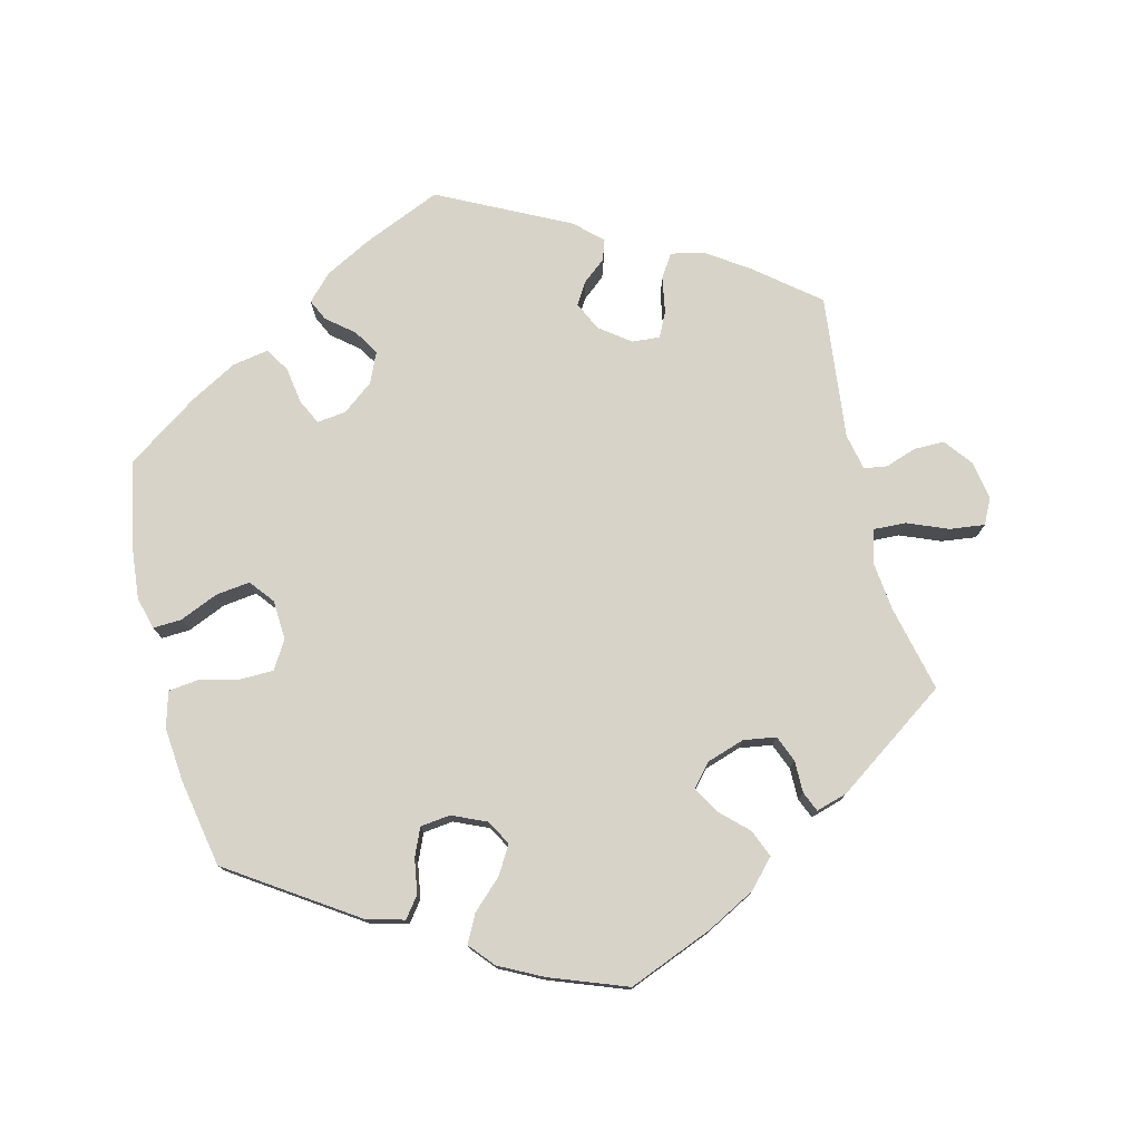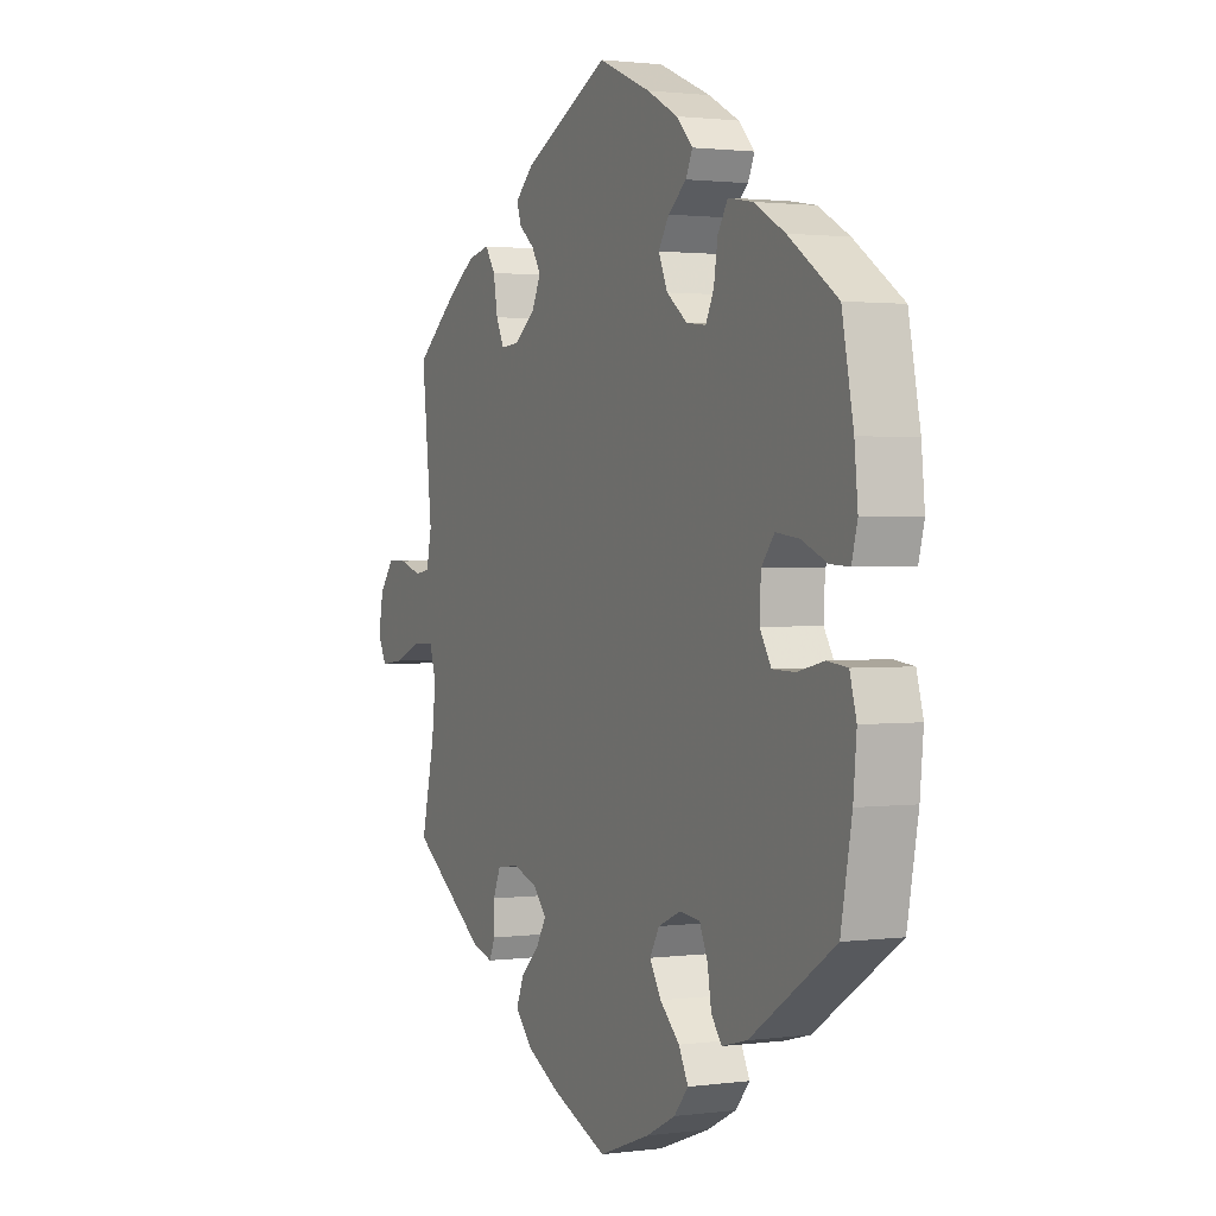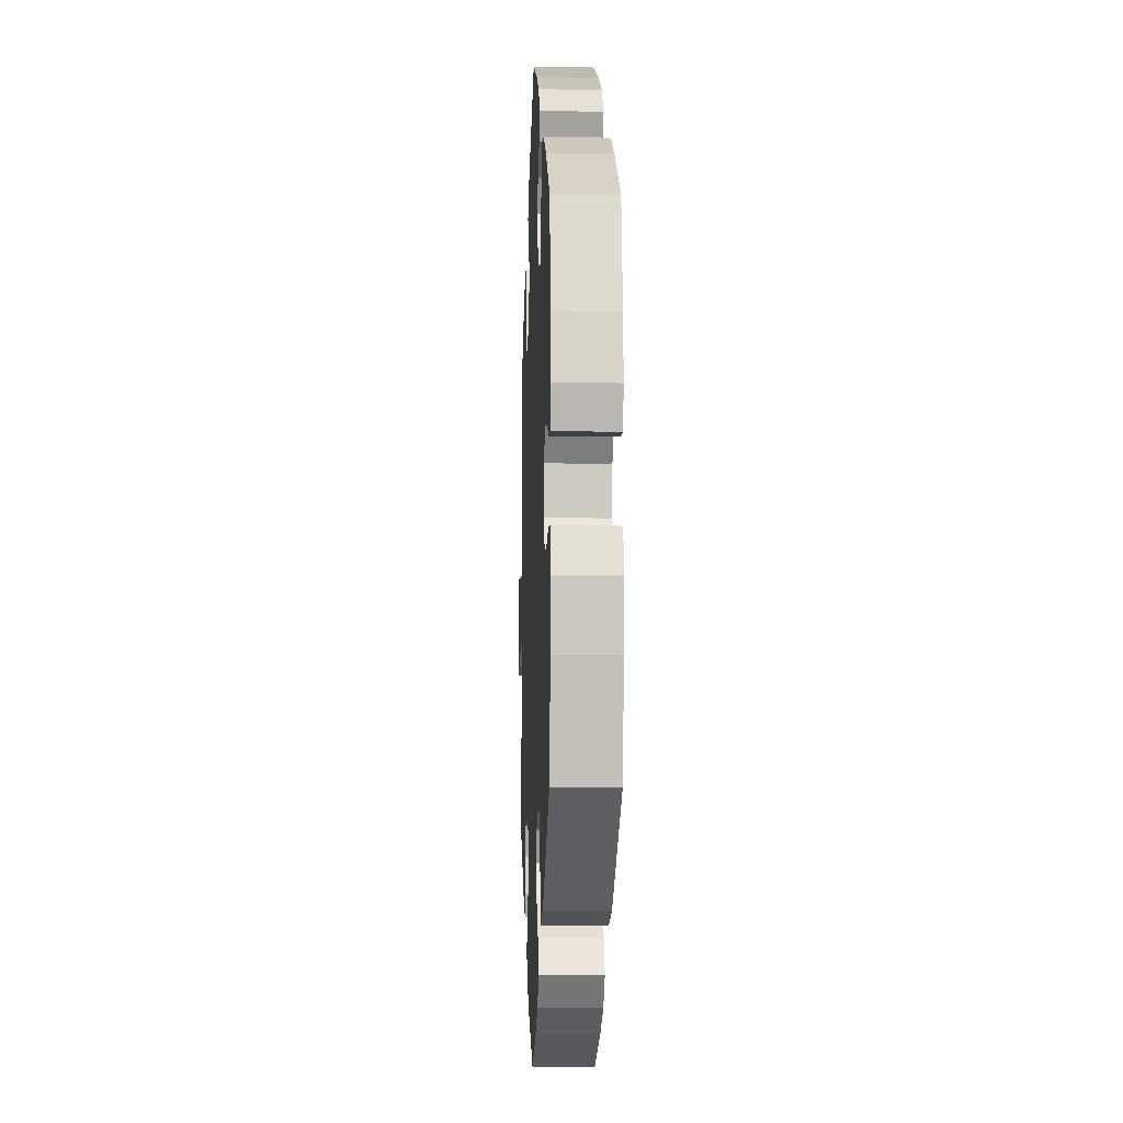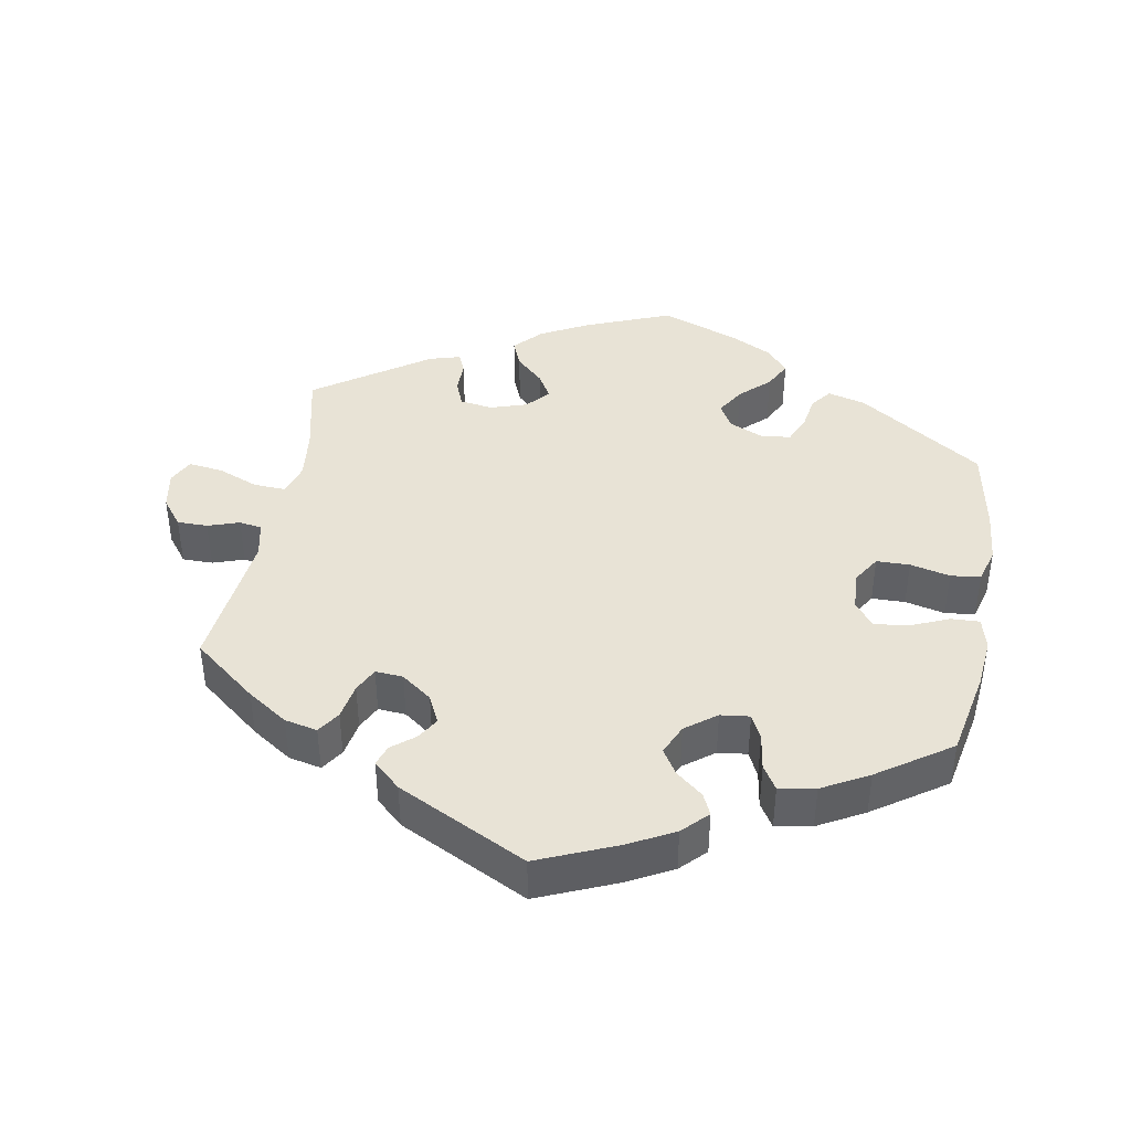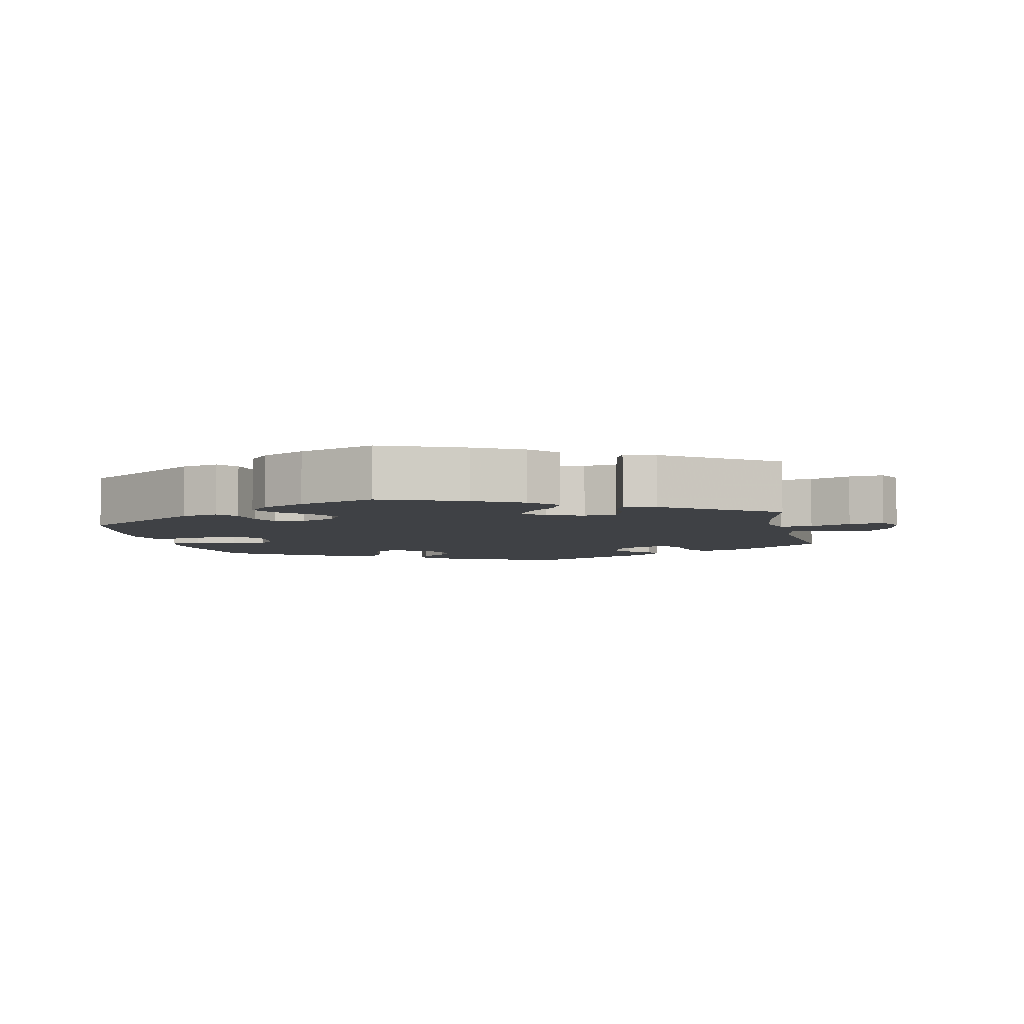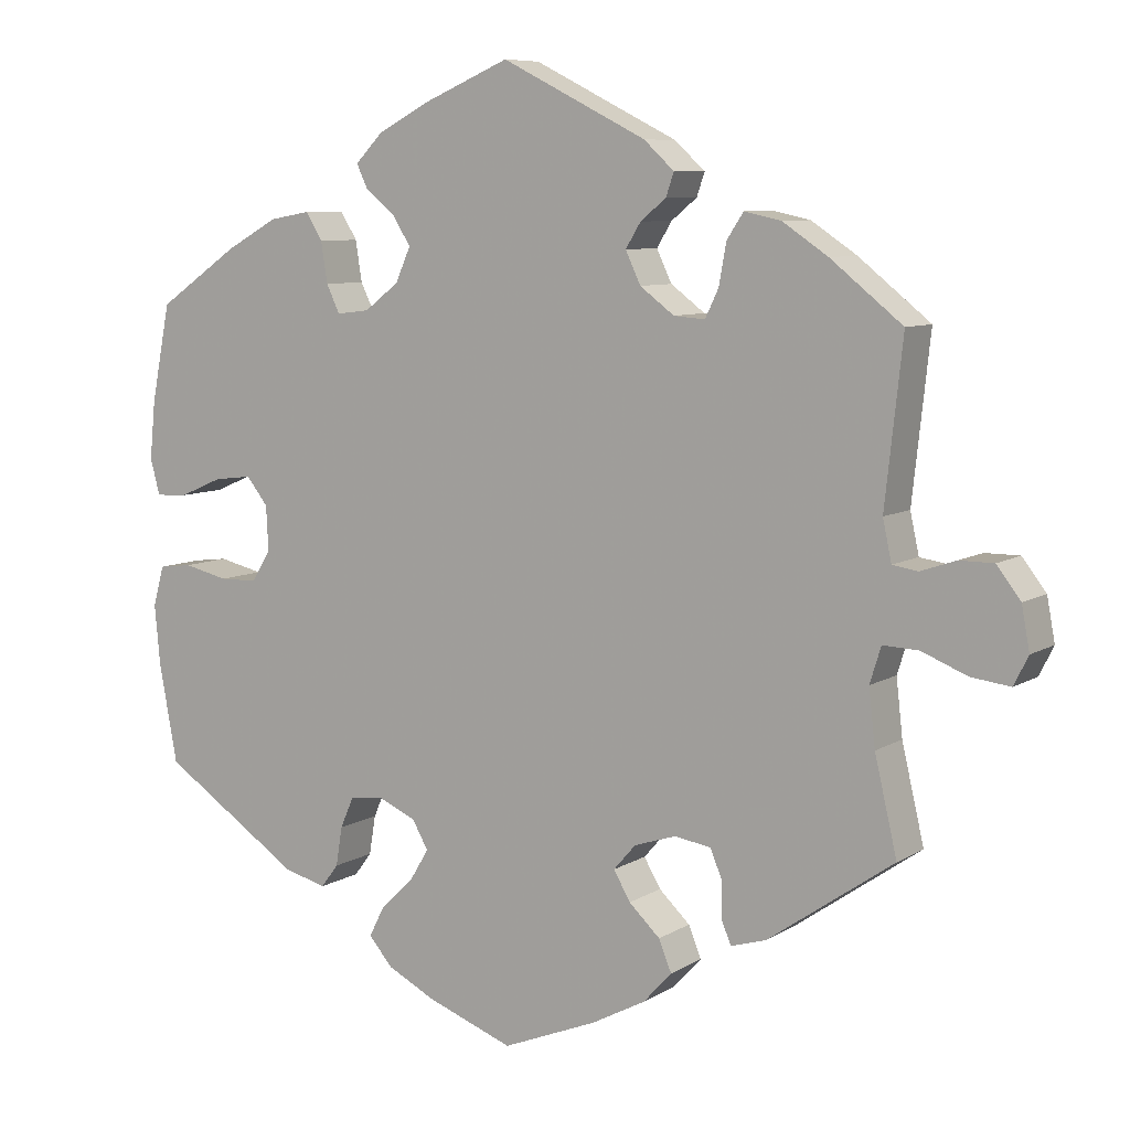
<metadata>
{"format":"obj","ext":"obj","renderer":"f3d","projection":"perspective","resolution":1024,"background":"white","views":[{"elev":76.7,"azim":166.1,"up":"+Y"},{"elev":1.5,"azim":64.4,"up":"+Z"},{"elev":-7.4,"azim":87.6,"up":"+Z"},{"elev":41.5,"azim":10.3,"up":"+Y"},{"elev":-5.3,"azim":-167.7,"up":"+Y"},{"elev":7.9,"azim":-148.3,"up":"+Z"}]}
</metadata>
<code>
v 0.325 0.07 -0.406
v 0.272 0.07 -0.42
v 0.25 0.07 -0.391
v 0.242 0.07 -0.342
v 0.225 0.07 -0.303
v 0.183 0.07 -0.298
v 0.135 0.07 -0.319
v 0.115 0.07 -0.354
v 0.139 0.07 -0.394
v 0.18 0.07 -0.433
v 0.2 0.07 -0.472
v 0.17 0.07 -0.507
v 0.109 0.07 -0.538
v 0.001 0.07 -0.578
v -0.118 0.07 -0.53
v -0.186 0.07 -0.494
v -0.222 0.07 -0.455
v -0.206 0.07 -0.416
v -0.167 0.07 -0.379
v -0.146 0.07 -0.343
v -0.174 0.07 -0.311
v -0.226 0.07 -0.294
v -0.272 0.07 -0.301
v -0.287 0.07 -0.338
v -0.287 0.07 -0.383
v -0.299 0.07 -0.411
v -0.343 0.07 -0.398
v -0.501 0.07 -0.288
v -0.473 0.07 -0.168
v -0.465 0.07 -0.097
v -0.479 0.07 -0.052
v -0.524 0.07 -0.054
v -0.581 0.07 -0.077
v -0.63 0.07 -0.083
v -0.648 0.07 -0.047
v -0.638 0.07 0.007
v -0.608 0.07 0.046
v -0.565 0.07 0.046
v -0.521 0.07 0.031
v -0.489 0.07 0.036
v -0.478 0.07 0.087
v -0.5 0.07 0.289
v -0.41 0.07 0.361
v -0.353 0.07 0.399
v -0.307 0.07 0.409
v -0.286 0.07 0.377
v -0.277 0.07 0.326
v -0.26 0.07 0.291
v -0.221 0.07 0.294
v -0.178 0.07 0.326
v -0.159 0.07 0.366
v -0.178 0.07 0.397
v -0.21 0.07 0.423
v -0.22 0.07 0.452
v -0.182 0.07 0.487
v 0 0.07 0.578
v 0.11 0.07 0.531
v 0.174 0.07 0.497
v 0.208 0.07 0.462
v 0.194 0.07 0.432
v 0.156 0.07 0.401
v 0.134 0.07 0.366
v 0.153 0.07 0.323
v 0.196 0.07 0.29
v 0.237 0.07 0.285
v 0.254 0.07 0.32
v 0.262 0.07 0.371
v 0.283 0.07 0.405
v 0.334 0.07 0.396
v 0.399 0.07 0.36
v 0.501 0.07 0.29
v 0.525 0.07 0.168
v 0.532 0.07 0.096
v 0.52 0.07 0.051
v 0.48 0.07 0.053
v 0.426 0.07 0.076
v 0.378 0.07 0.082
v 0.351 0.07 0.048
v 0.348 0.07 -0.008
v 0.372 0.07 -0.047
v 0.419 0.07 -0.048
v 0.475 0.07 -0.035
v 0.517 0.07 -0.04
v 0.531 0.07 -0.09
v 0.524 0.07 -0.165
v 0.501 0.07 -0.289
v 0.325 0 -0.406
v 0.272 0 -0.42
v 0.25 0 -0.391
v 0.242 0 -0.342
v 0.225 0 -0.303
v 0.183 0 -0.298
v 0.135 0 -0.319
v 0.115 0 -0.354
v 0.139 0 -0.394
v 0.18 0 -0.433
v 0.2 0 -0.472
v 0.17 0 -0.507
v 0.109 0 -0.538
v 0.001 0 -0.578
v -0.118 0 -0.53
v -0.186 0 -0.494
v -0.222 0 -0.455
v -0.206 0 -0.416
v -0.167 0 -0.379
v -0.146 0 -0.343
v -0.174 0 -0.311
v -0.226 0 -0.294
v -0.272 0 -0.301
v -0.287 0 -0.338
v -0.287 0 -0.383
v -0.299 0 -0.411
v -0.343 0 -0.398
v -0.501 0 -0.288
v -0.473 0 -0.168
v -0.465 0 -0.097
v -0.479 0 -0.052
v -0.524 0 -0.054
v -0.581 0 -0.077
v -0.63 0 -0.083
v -0.648 0 -0.047
v -0.638 0 0.007
v -0.608 0 0.046
v -0.565 0 0.046
v -0.521 0 0.031
v -0.489 0 0.036
v -0.478 0 0.087
v -0.5 0 0.289
v -0.41 0 0.361
v -0.353 0 0.399
v -0.307 0 0.409
v -0.286 0 0.377
v -0.277 0 0.326
v -0.26 0 0.291
v -0.221 0 0.294
v -0.178 0 0.326
v -0.159 0 0.366
v -0.178 0 0.397
v -0.21 0 0.423
v -0.22 0 0.452
v -0.182 0 0.487
v 0 0 0.578
v 0.11 0 0.531
v 0.174 0 0.497
v 0.208 0 0.462
v 0.194 0 0.432
v 0.156 0 0.401
v 0.134 0 0.366
v 0.153 0 0.323
v 0.196 0 0.29
v 0.237 0 0.285
v 0.254 0 0.32
v 0.262 0 0.371
v 0.283 0 0.405
v 0.334 0 0.396
v 0.399 0 0.36
v 0.501 0 0.29
v 0.525 0 0.168
v 0.532 0 0.096
v 0.52 0 0.051
v 0.48 0 0.053
v 0.426 0 0.076
v 0.378 0 0.082
v 0.351 0 0.048
v 0.348 0 -0.008
v 0.372 0 -0.047
v 0.419 0 -0.048
v 0.475 0 -0.035
v 0.517 0 -0.04
v 0.531 0 -0.09
v 0.524 0 -0.165
v 0.501 0 -0.289
f 81 82 83 84
f 80 81 84 85
f 73 74 75 76
f 73 76 77
f 72 73 77
f 71 72 77
f 70 71 77 78
f 66 67 68 69
f 65 66 69 70
f 58 59 60 61
f 58 61 62
f 57 58 62
f 56 57 62
f 55 56 62 63
f 52 53 54 55
f 51 52 55 63
f 44 45 46 47
f 44 47 48
f 41 42 43 44
f 40 41 44 48
f 36 37 38 39
f 36 39 40
f 35 36 40
f 32 33 34 35
f 31 32 35 40
f 30 31 40 48
f 26 27 28 29
f 24 25 26 29
f 23 24 29 30
f 22 23 30 48
f 16 17 18 19
f 16 19 20
f 15 16 20
f 14 15 20
f 13 14 20
f 12 13 20 21
f 9 10 11 12
f 8 9 12 21
f 1 2 3 4
f 1 4 5
f 80 85 86 1
f 65 70 78
f 64 65 78 79
f 50 51 63 64
f 49 50 64 79
f 7 8 21 22
f 6 7 22 48
f 5 6 48 49
f 49 79 80
f 1 5 49 80
f 170 169 168 167
f 171 170 167 166
f 162 161 160 159
f 163 162 159
f 163 159 158
f 163 158 157
f 164 163 157 156
f 155 154 153 152
f 156 155 152 151
f 147 146 145 144
f 148 147 144
f 148 144 143
f 148 143 142
f 149 148 142 141
f 141 140 139 138
f 149 141 138 137
f 133 132 131 130
f 134 133 130
f 130 129 128 127
f 134 130 127 126
f 125 124 123 122
f 126 125 122
f 126 122 121
f 121 120 119 118
f 126 121 118 117
f 134 126 117 116
f 115 114 113 112
f 115 112 111 110
f 116 115 110 109
f 134 116 109 108
f 105 104 103 102
f 106 105 102
f 106 102 101
f 106 101 100
f 106 100 99
f 107 106 99 98
f 98 97 96 95
f 107 98 95 94
f 90 89 88 87
f 91 90 87
f 87 172 171 166
f 164 156 151
f 165 164 151 150
f 150 149 137 136
f 165 150 136 135
f 108 107 94 93
f 134 108 93 92
f 135 134 92 91
f 166 165 135
f 166 135 91 87
f 1 87 88 2
f 2 88 89 3
f 3 89 90 4
f 4 90 91 5
f 5 91 92 6
f 6 92 93 7
f 7 93 94 8
f 8 94 95 9
f 9 95 96 10
f 10 96 97 11
f 11 97 98 12
f 12 98 99 13
f 13 99 100 14
f 14 100 101 15
f 15 101 102 16
f 16 102 103 17
f 17 103 104 18
f 18 104 105 19
f 19 105 106 20
f 20 106 107 21
f 21 107 108 22
f 22 108 109 23
f 23 109 110 24
f 24 110 111 25
f 25 111 112 26
f 26 112 113 27
f 27 113 114 28
f 28 114 115 29
f 29 115 116 30
f 30 116 117 31
f 31 117 118 32
f 32 118 119 33
f 33 119 120 34
f 34 120 121 35
f 35 121 122 36
f 36 122 123 37
f 37 123 124 38
f 38 124 125 39
f 39 125 126 40
f 40 126 127 41
f 41 127 128 42
f 42 128 129 43
f 43 129 130 44
f 44 130 131 45
f 45 131 132 46
f 46 132 133 47
f 47 133 134 48
f 48 134 135 49
f 49 135 136 50
f 50 136 137 51
f 51 137 138 52
f 52 138 139 53
f 53 139 140 54
f 54 140 141 55
f 55 141 142 56
f 56 142 143 57
f 57 143 144 58
f 58 144 145 59
f 59 145 146 60
f 60 146 147 61
f 61 147 148 62
f 62 148 149 63
f 63 149 150 64
f 64 150 151 65
f 65 151 152 66
f 66 152 153 67
f 67 153 154 68
f 68 154 155 69
f 69 155 156 70
f 70 156 157 71
f 71 157 158 72
f 72 158 159 73
f 73 159 160 74
f 74 160 161 75
f 75 161 162 76
f 76 162 163 77
f 77 163 164 78
f 78 164 165 79
f 79 165 166 80
f 80 166 167 81
f 81 167 168 82
f 82 168 169 83
f 83 169 170 84
f 84 170 171 85
f 85 171 172 86
f 86 172 87 1

</code>
